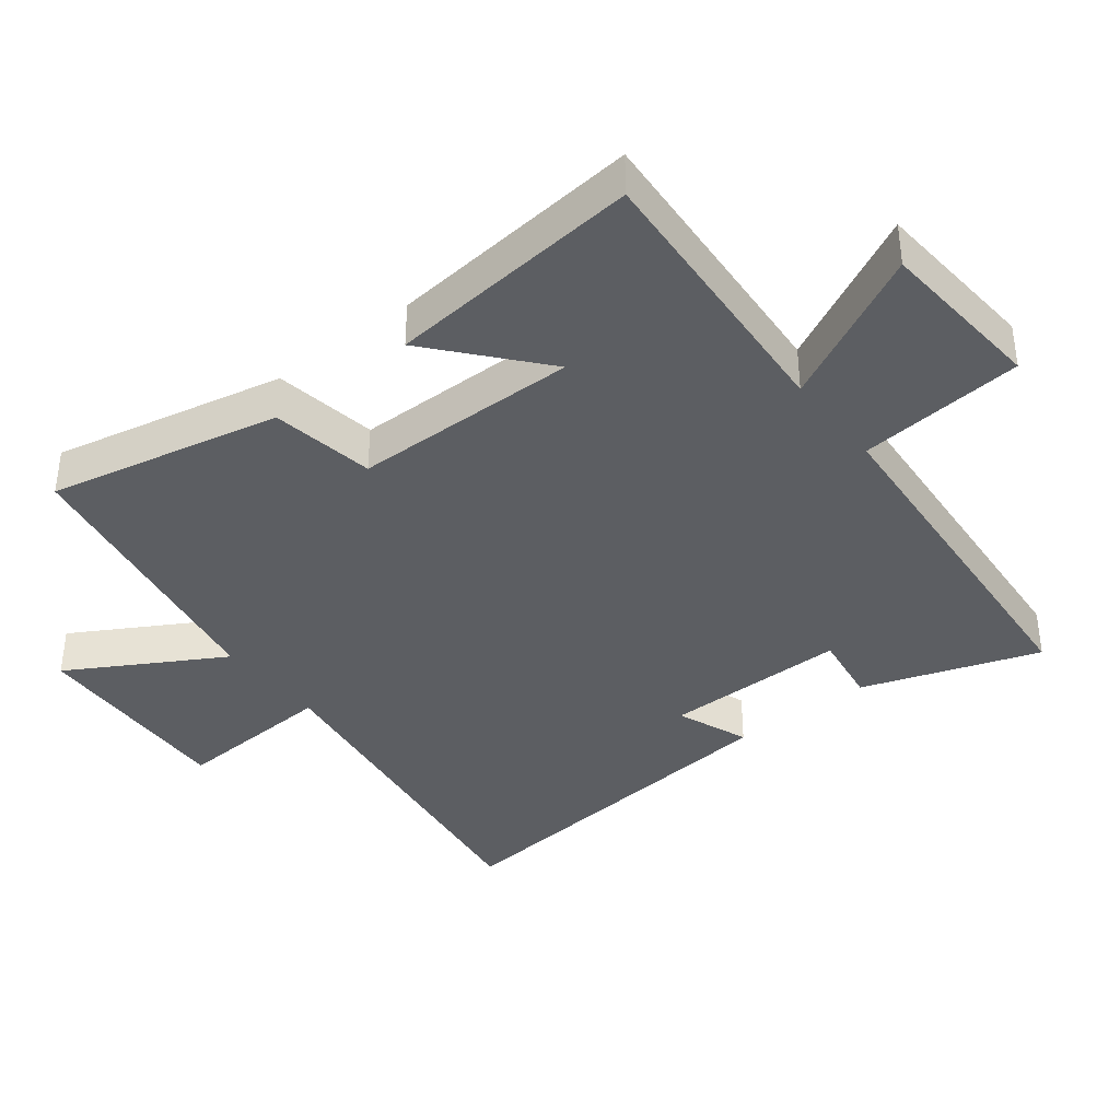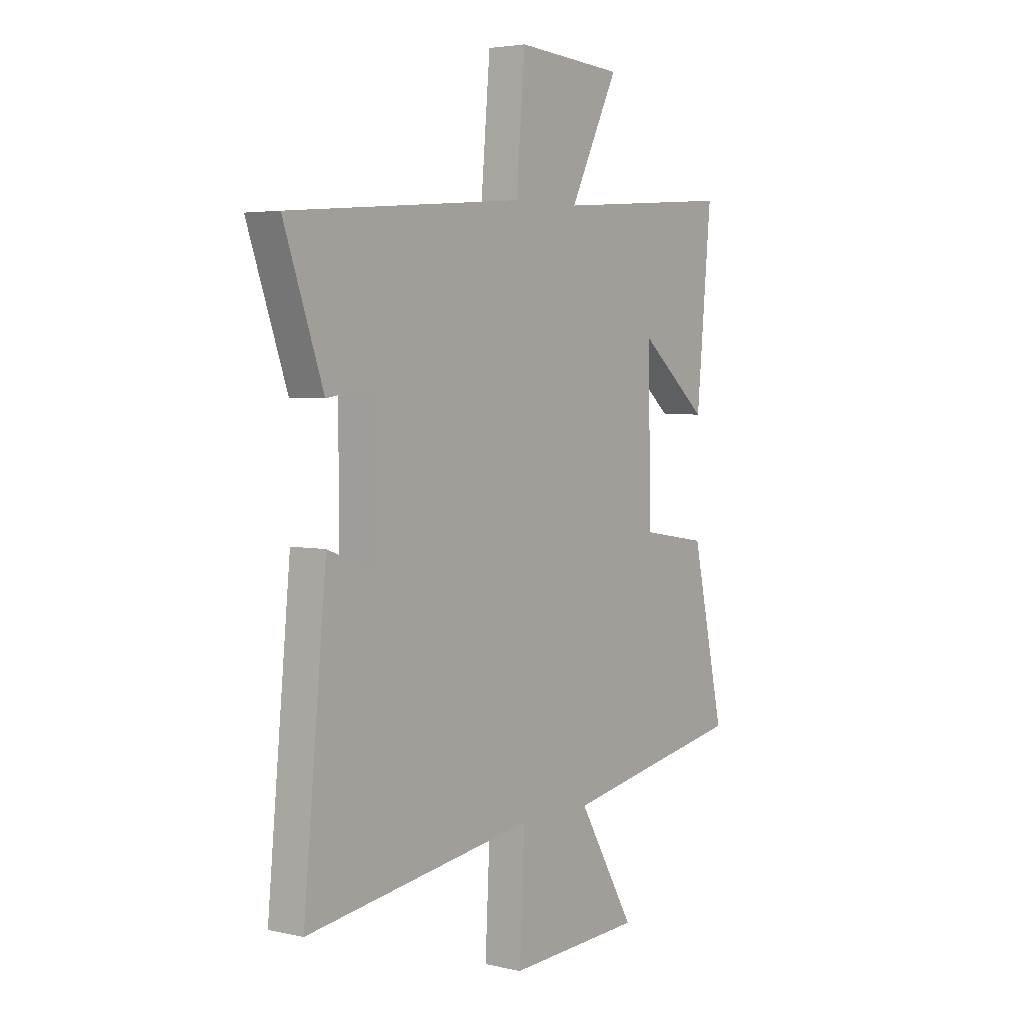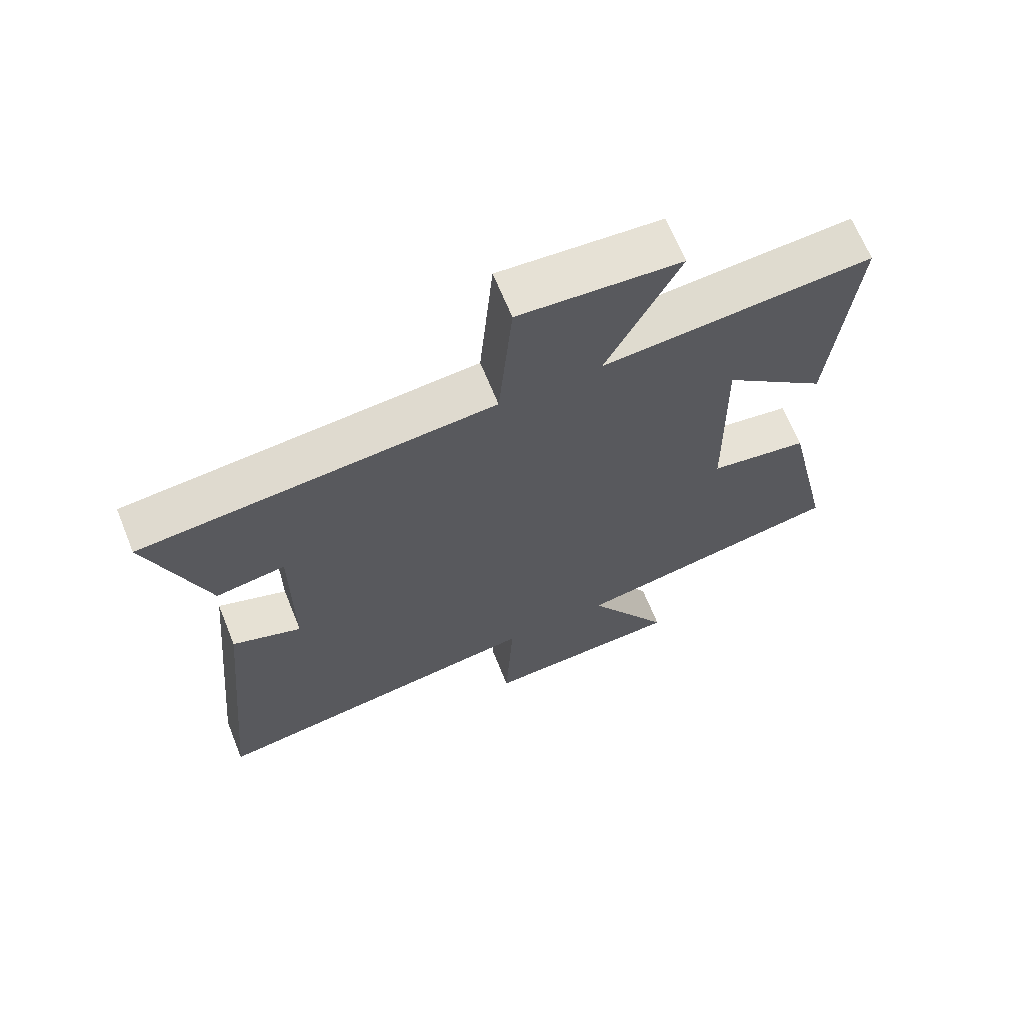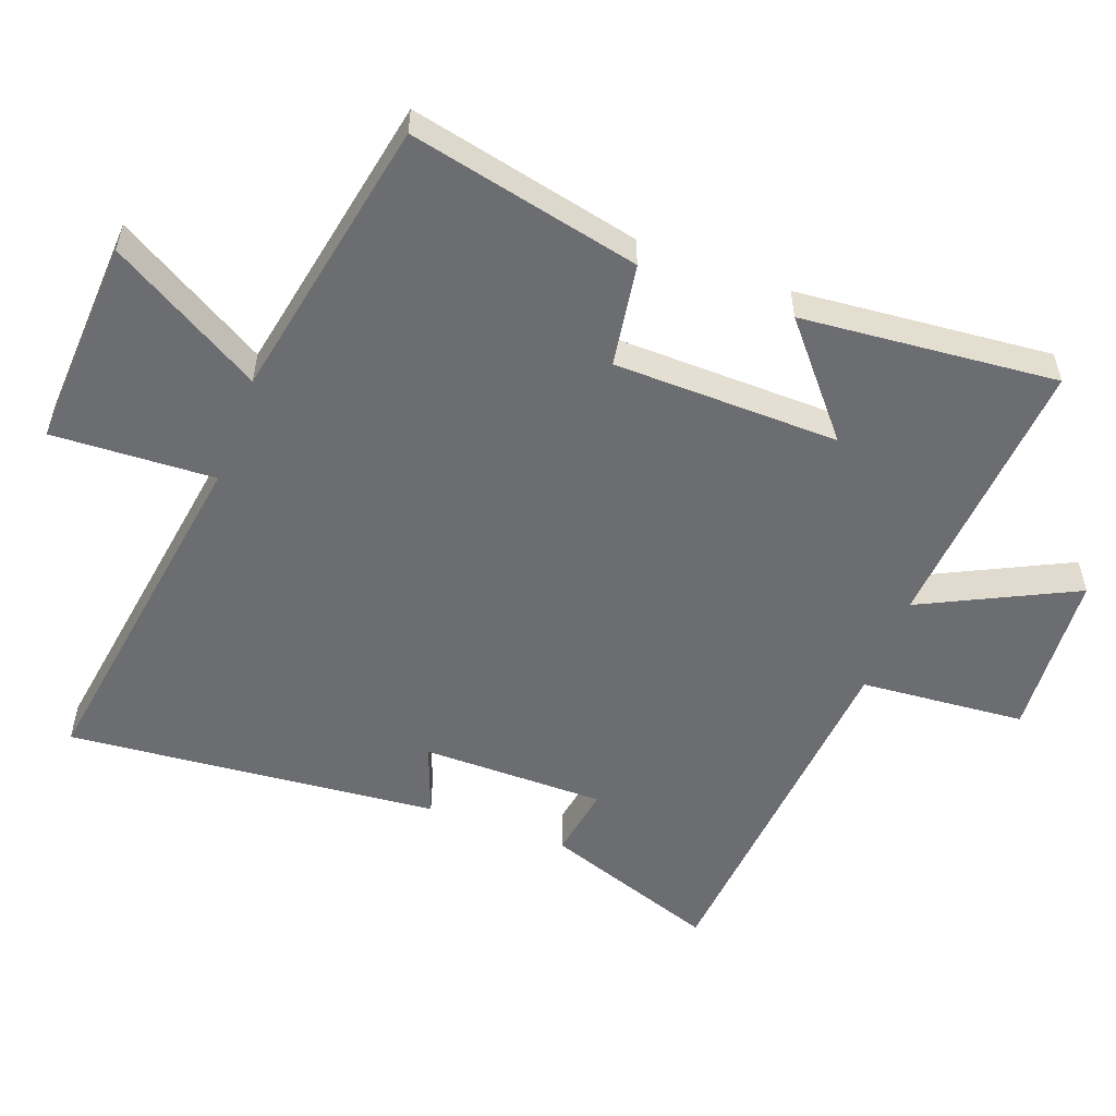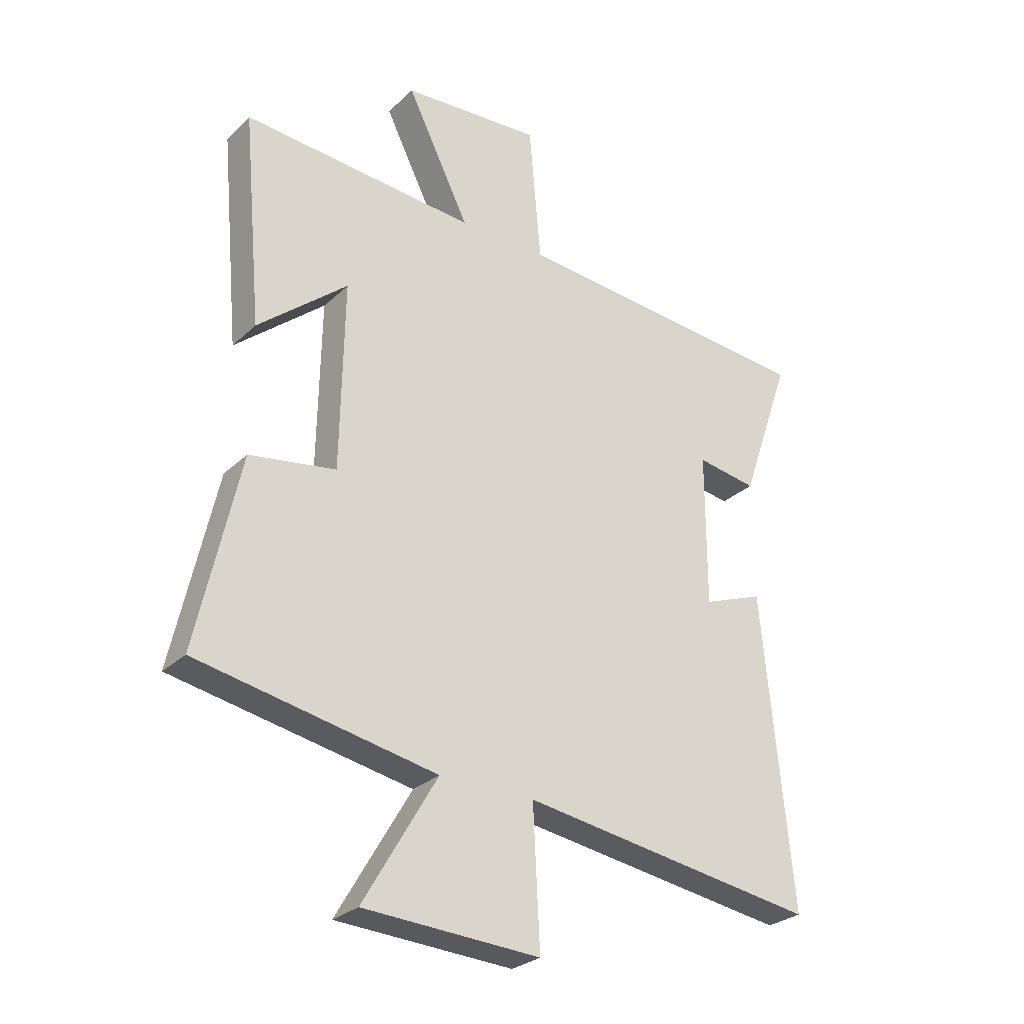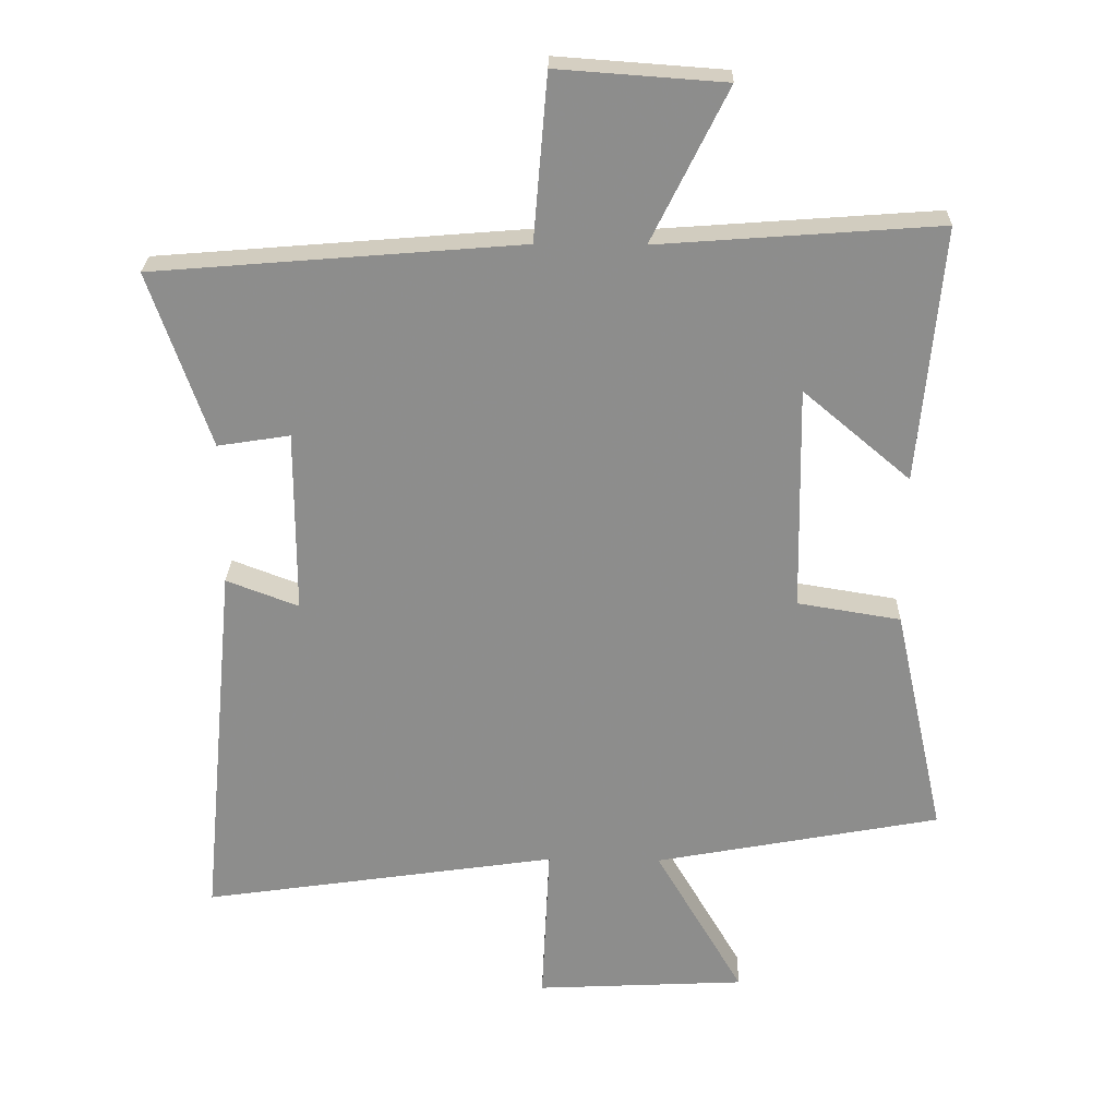
<metadata>
{"format":"obj","ext":"obj","renderer":"f3d","projection":"perspective","resolution":1024,"background":"white","views":[{"elev":-38.2,"azim":-51.7,"up":"+Y"},{"elev":3.9,"azim":126.8,"up":"+Z"},{"elev":67.1,"azim":157.9,"up":"+Z"},{"elev":-54.0,"azim":-110.5,"up":"+Y"},{"elev":-28.1,"azim":-35.9,"up":"+Z"},{"elev":25.3,"azim":-178.7,"up":"+Z"}]}
</metadata>
<code>
v 0.553 0.07 -0.578
v 0.021 0.07 -0.5
v 0.033 0.07 -0.742
v -0.281 0.07 -0.726
v -0.149 0.07 -0.5
v -0.576 0.07 -0.42
v -0.5 0.07 -0.076
v -0.346 0.07 -0.051
v -0.34 0.07 0.285
v -0.5 0.07 0.15
v -0.535 0.07 0.531
v -0.116 0.07 0.5
v -0.229 0.07 0.728
v 0.021 0.07 0.746
v 0.042 0.07 0.5
v 0.591 0.07 0.455
v 0.5 0.07 0.193
v 0.392 0.07 0.21
v 0.392 0.07 -0.064
v 0.5 0.07 -0.023
v 0.553 0 -0.578
v 0.021 0 -0.5
v 0.033 0 -0.742
v -0.281 0 -0.726
v -0.149 0 -0.5
v -0.576 0 -0.42
v -0.5 0 -0.076
v -0.346 0 -0.051
v -0.34 0 0.285
v -0.5 0 0.15
v -0.535 0 0.531
v -0.116 0 0.5
v -0.229 0 0.728
v 0.021 0 0.746
v 0.042 0 0.5
v 0.591 0 0.455
v 0.5 0 0.193
v 0.392 0 0.21
v 0.392 0 -0.064
v 0.5 0 -0.023
f 19 20 1 2
f 18 19 2
f 15 16 17 18
f 15 18 2
f 12 13 14 15
f 12 15 2
f 9 10 11 12
f 8 9 12 2
f 5 6 7 8
f 5 8 2 3
f 3 4 5
f 22 21 40 39
f 22 39 38
f 38 37 36 35
f 22 38 35
f 35 34 33 32
f 22 35 32
f 32 31 30 29
f 22 32 29 28
f 28 27 26 25
f 23 22 28 25
f 25 24 23
f 1 21 22 2
f 2 22 23 3
f 3 23 24 4
f 4 24 25 5
f 5 25 26 6
f 6 26 27 7
f 7 27 28 8
f 8 28 29 9
f 9 29 30 10
f 10 30 31 11
f 11 31 32 12
f 12 32 33 13
f 13 33 34 14
f 14 34 35 15
f 15 35 36 16
f 16 36 37 17
f 17 37 38 18
f 18 38 39 19
f 19 39 40 20
f 20 40 21 1

</code>
